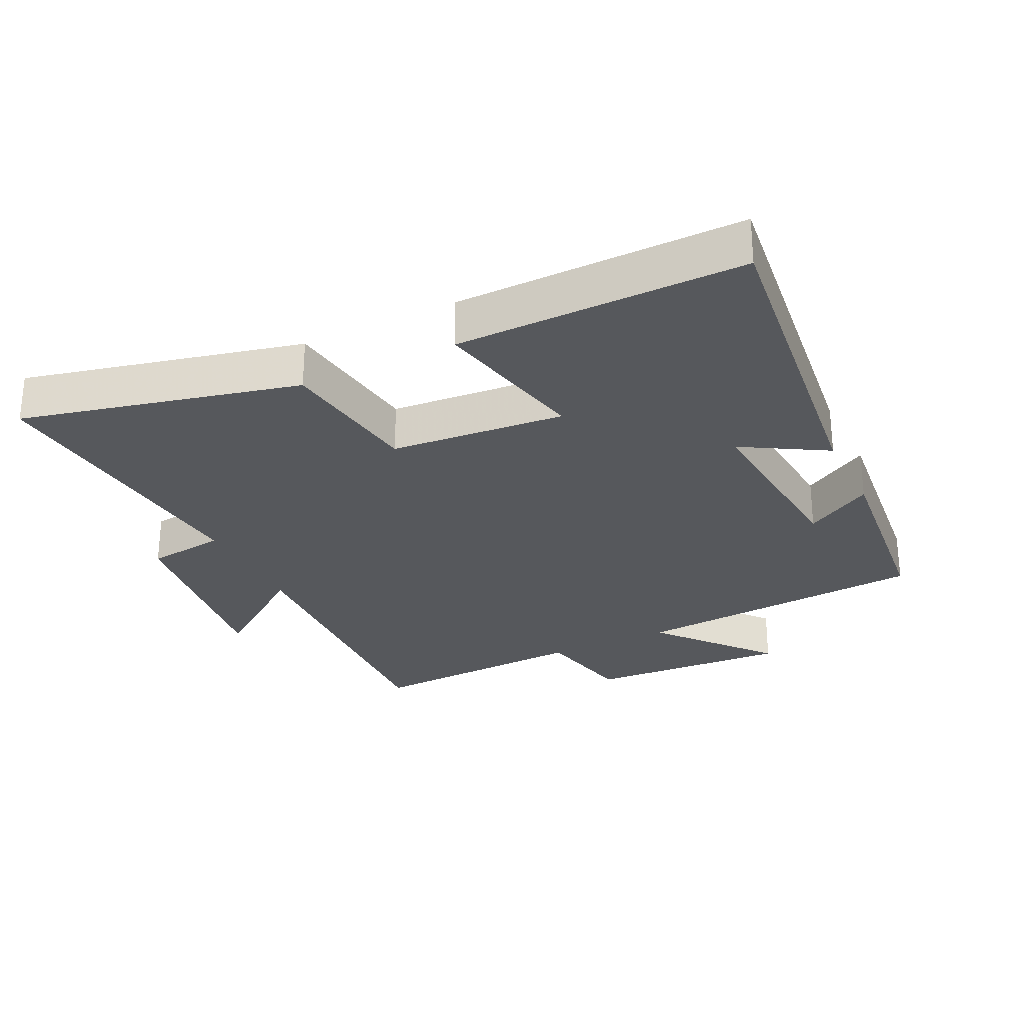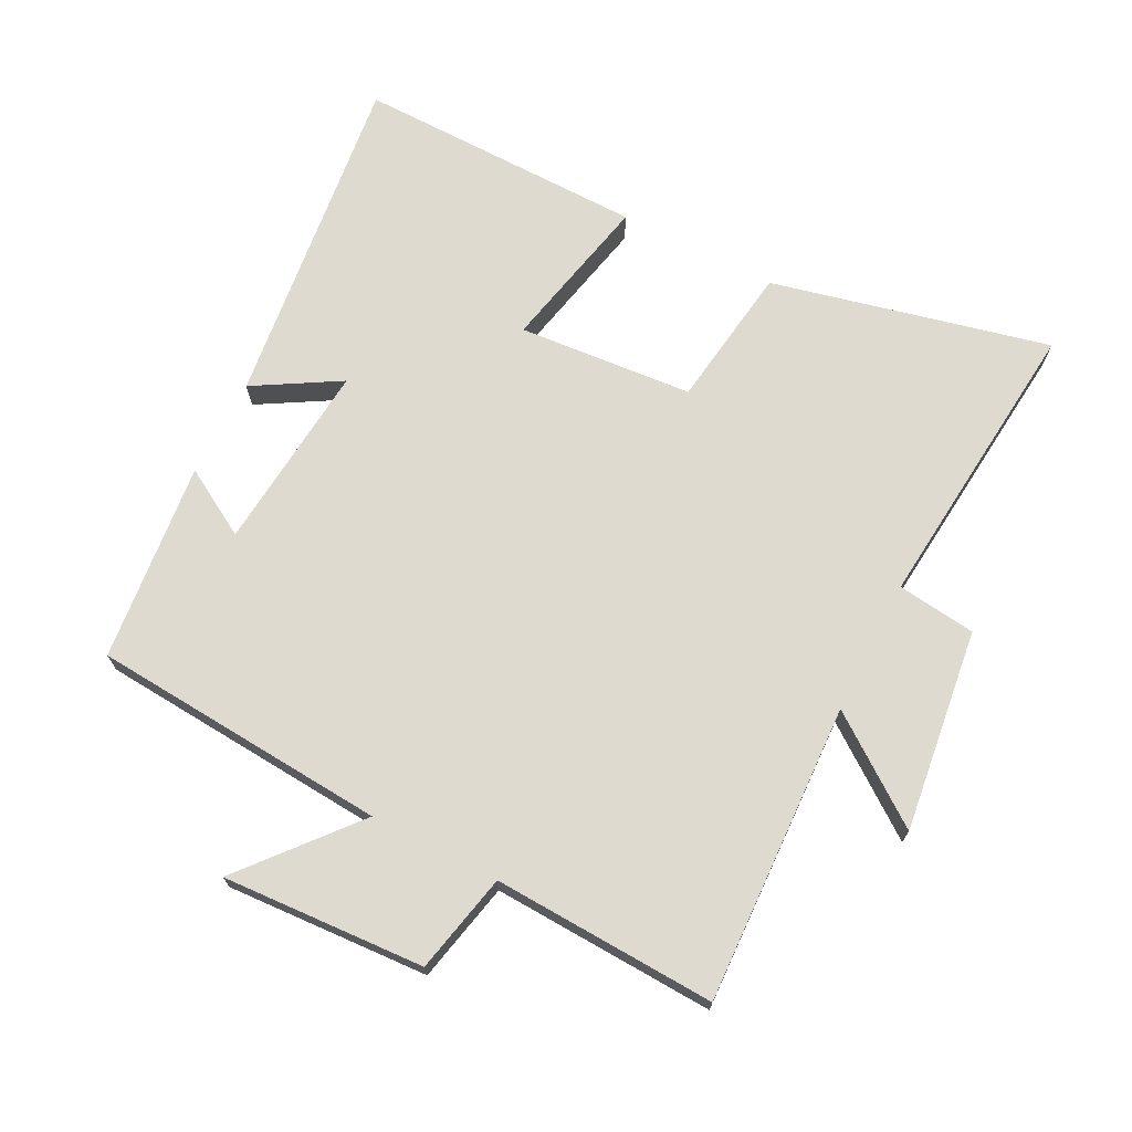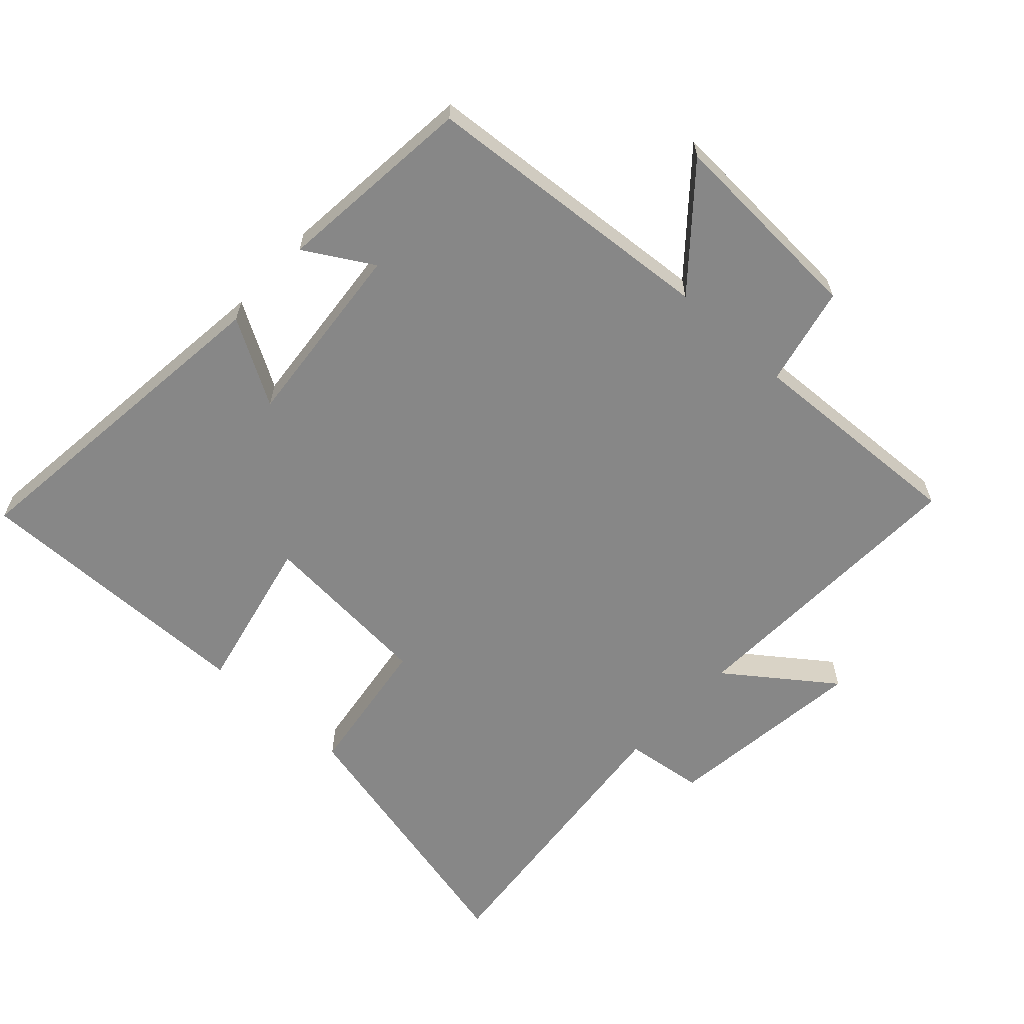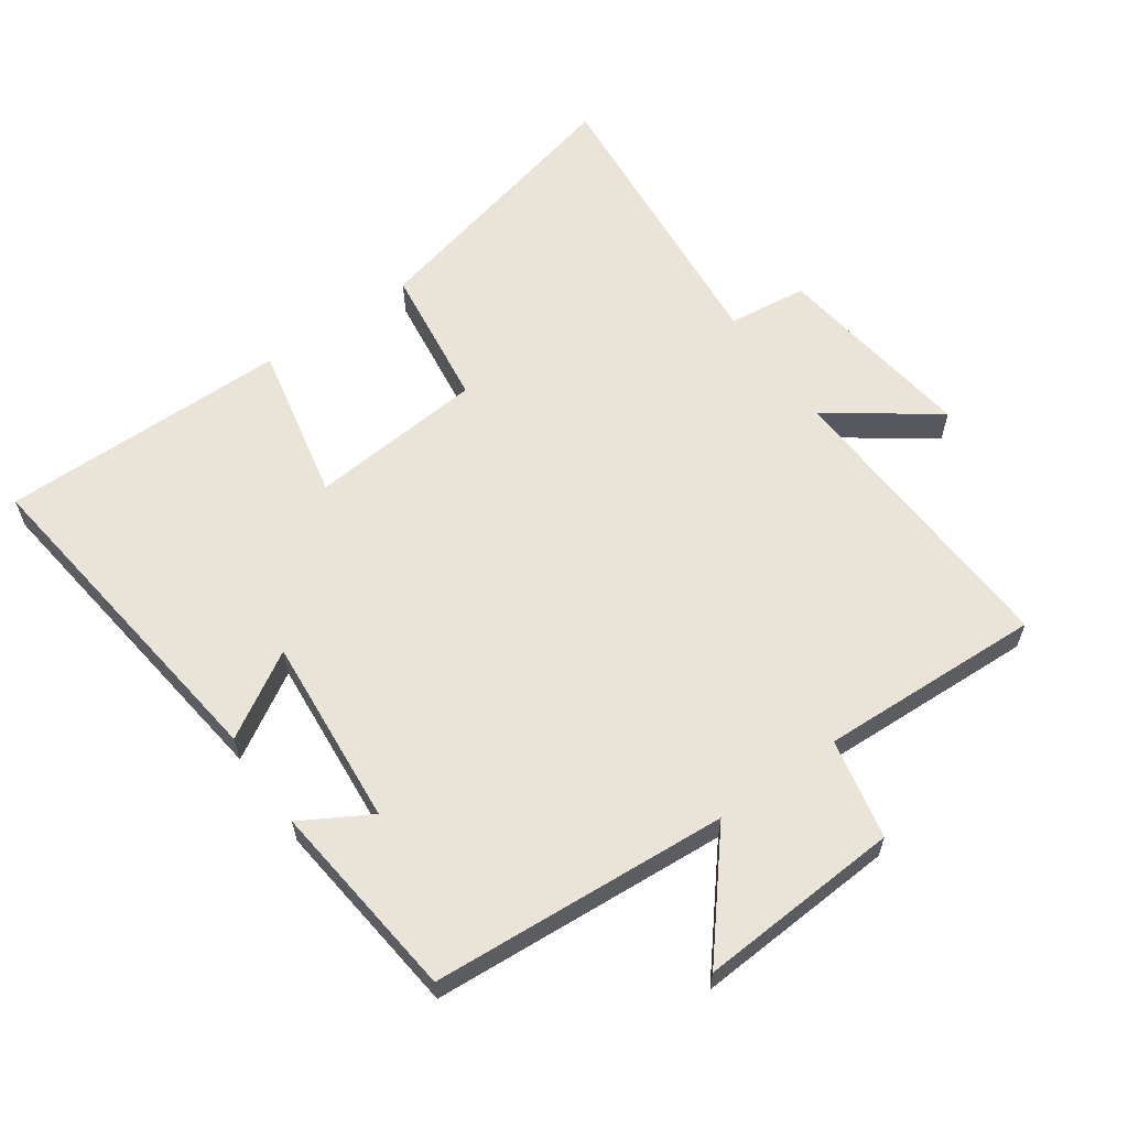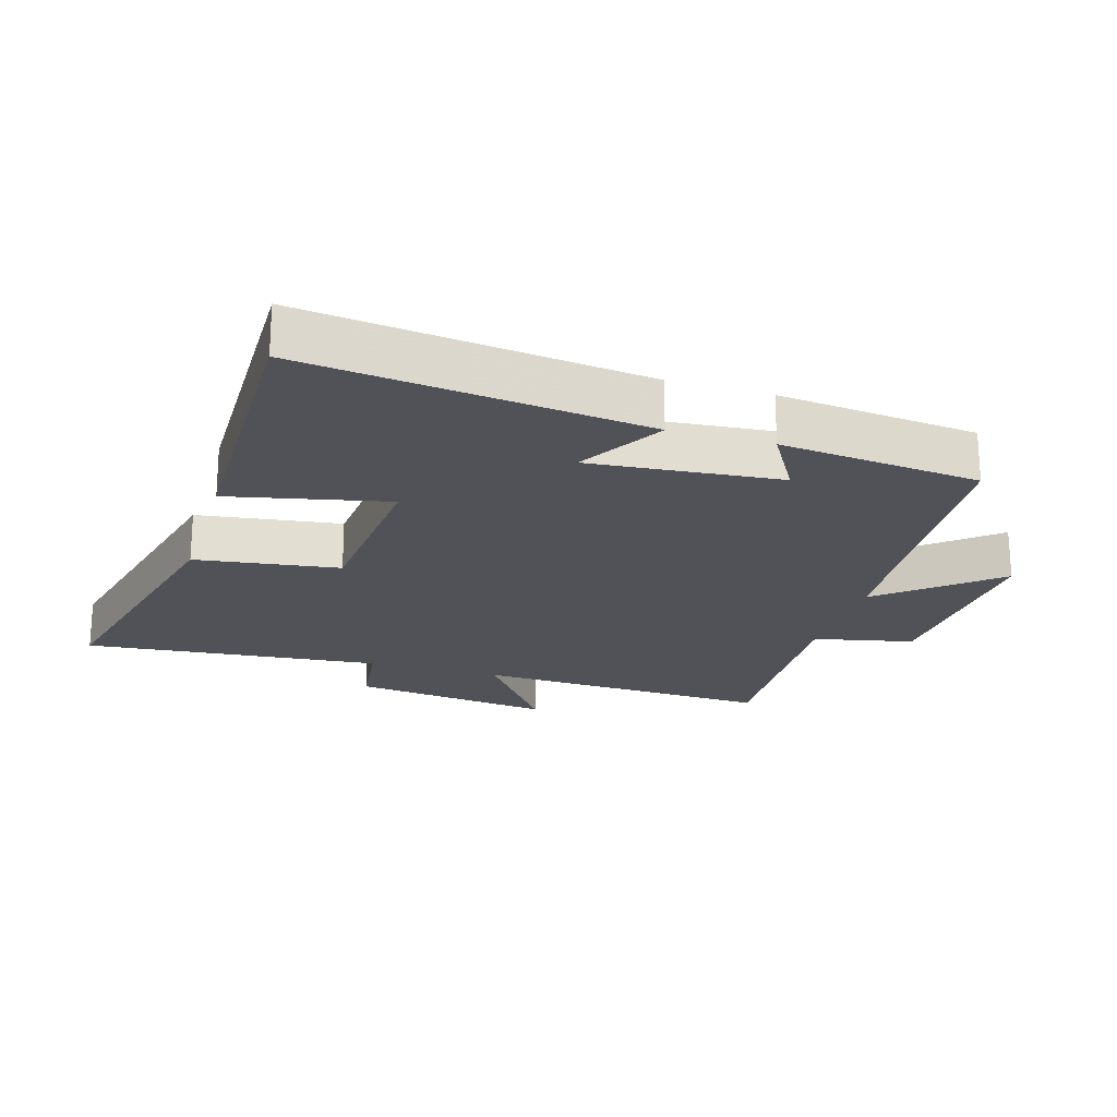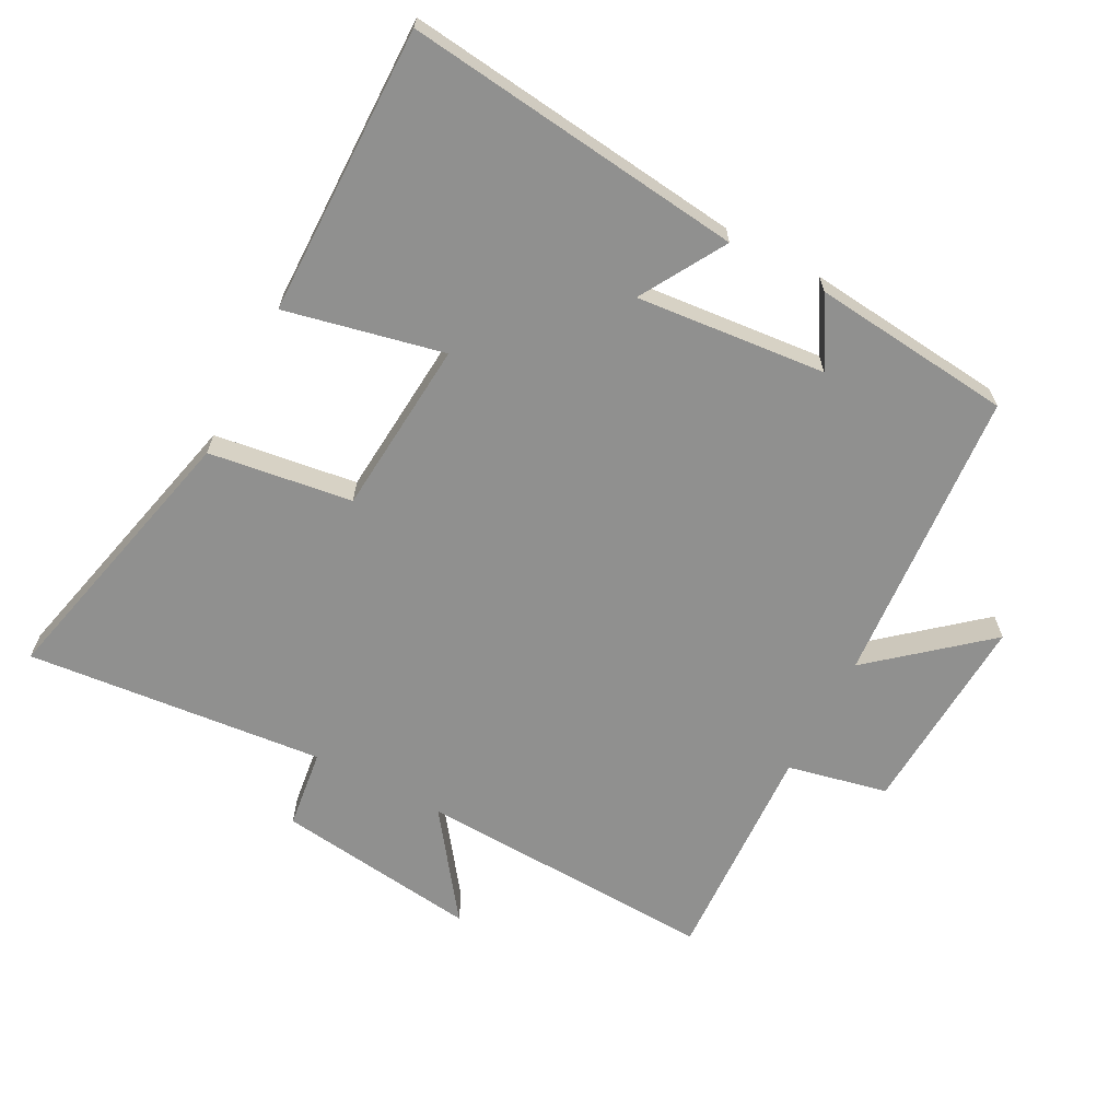
<metadata>
{"format":"obj","ext":"obj","renderer":"f3d","projection":"perspective","resolution":1024,"background":"white","views":[{"elev":-28.1,"azim":-154.1,"up":"+Y"},{"elev":70.7,"azim":27.2,"up":"+Y"},{"elev":-62.3,"azim":-42.3,"up":"+Y"},{"elev":61.1,"azim":-35.4,"up":"+Y"},{"elev":-21.5,"azim":-106.7,"up":"+Y"},{"elev":-65.5,"azim":-117.7,"up":"+Y"}]}
</metadata>
<code>
v -0.562 0.07 -0.505
v -0.5 0.07 0.011
v -0.371 0.07 -0.065
v -0.397 0.07 0.223
v -0.5 0.07 0.163
v -0.468 0.07 0.467
v -0.017 0.07 0.5
v -0.16 0.07 0.67
v 0.148 0.07 0.652
v 0.181 0.07 0.5
v 0.52 0.07 0.515
v 0.5 0.07 0.059
v 0.66 0.07 0.176
v 0.62 0.07 -0.132
v 0.5 0.07 -0.147
v 0.543 0.07 -0.6
v 0.121 0.07 -0.5
v 0.091 0.07 -0.282
v -0.175 0.07 -0.26
v -0.123 0.07 -0.5
v -0.562 0 -0.505
v -0.5 0 0.011
v -0.371 0 -0.065
v -0.397 0 0.223
v -0.5 0 0.163
v -0.468 0 0.467
v -0.017 0 0.5
v -0.16 0 0.67
v 0.148 0 0.652
v 0.181 0 0.5
v 0.52 0 0.515
v 0.5 0 0.059
v 0.66 0 0.176
v 0.62 0 -0.132
v 0.5 0 -0.147
v 0.543 0 -0.6
v 0.121 0 -0.5
v 0.091 0 -0.282
v -0.175 0 -0.26
v -0.123 0 -0.5
f 1 2 3
f 20 1 3
f 19 20 3
f 18 19 3 4
f 15 16 17 18
f 15 18 4
f 12 13 14 15
f 12 15 4
f 10 11 12 4
f 7 8 9 10
f 7 10 4
f 4 5 6 7
f 23 22 21
f 23 21 40
f 23 40 39
f 24 23 39 38
f 38 37 36 35
f 24 38 35
f 35 34 33 32
f 24 35 32
f 24 32 31 30
f 30 29 28 27
f 24 30 27
f 27 26 25 24
f 1 21 22 2
f 2 22 23 3
f 3 23 24 4
f 4 24 25 5
f 5 25 26 6
f 6 26 27 7
f 7 27 28 8
f 8 28 29 9
f 9 29 30 10
f 10 30 31 11
f 11 31 32 12
f 12 32 33 13
f 13 33 34 14
f 14 34 35 15
f 15 35 36 16
f 16 36 37 17
f 17 37 38 18
f 18 38 39 19
f 19 39 40 20
f 20 40 21 1

</code>
